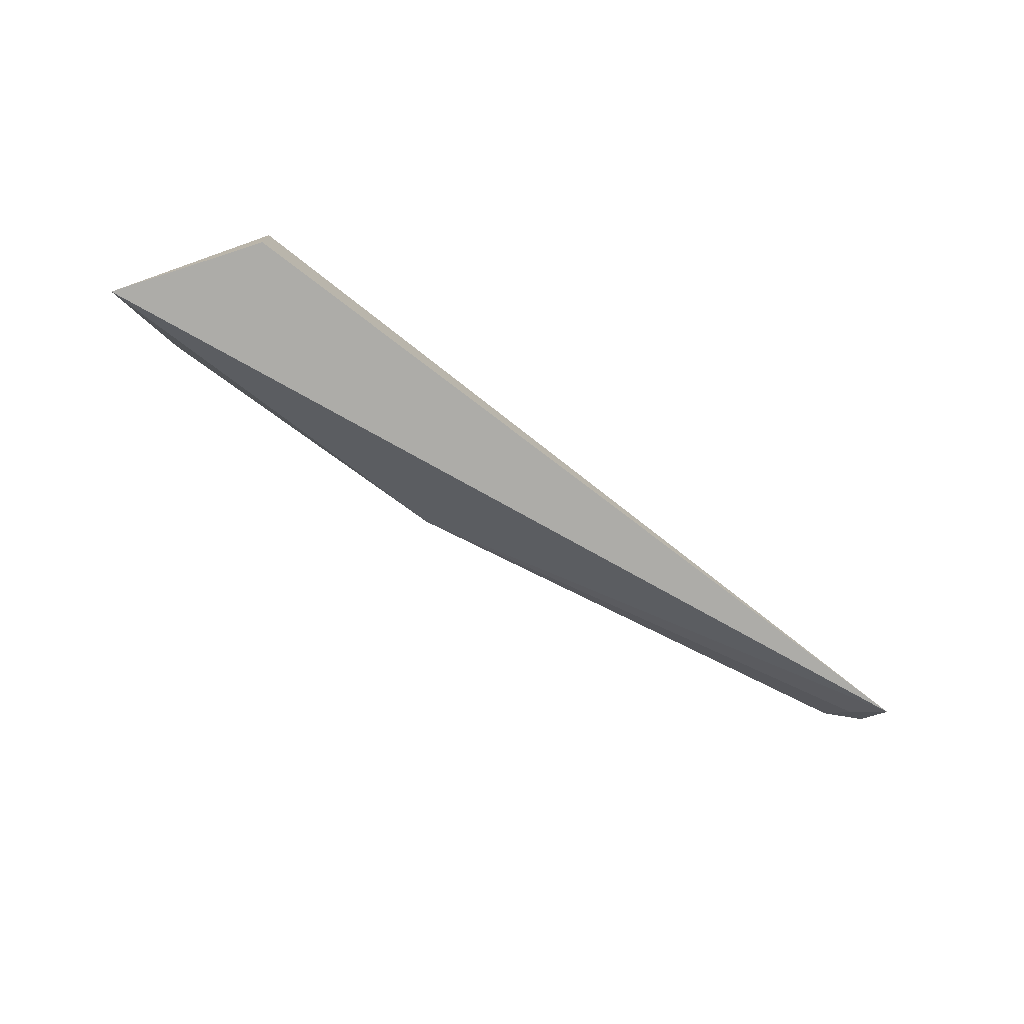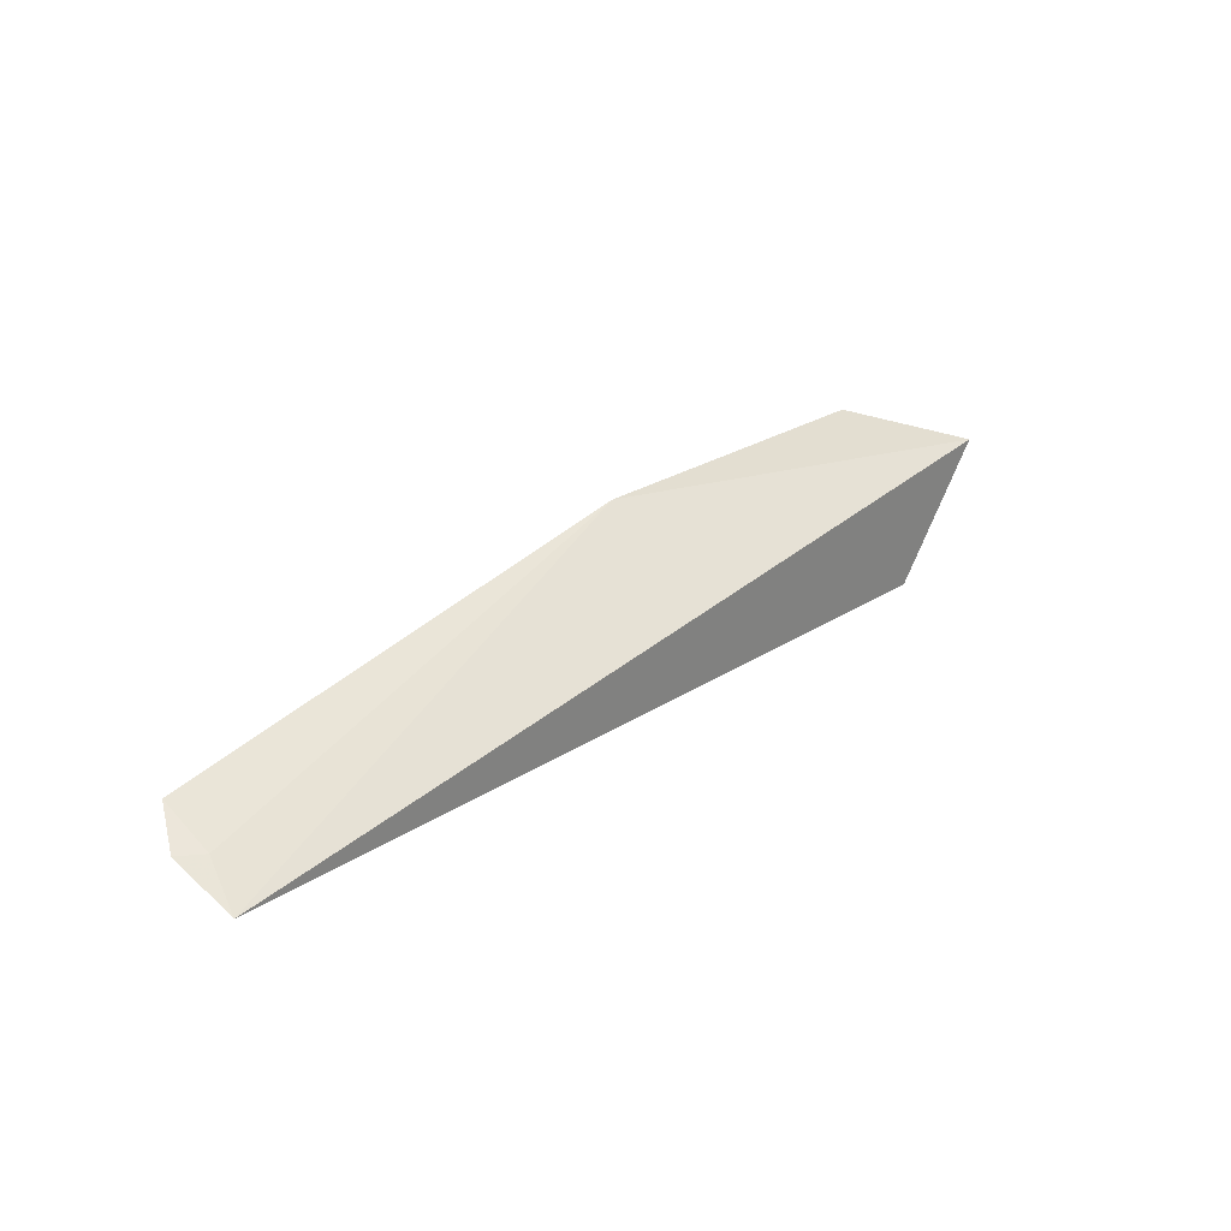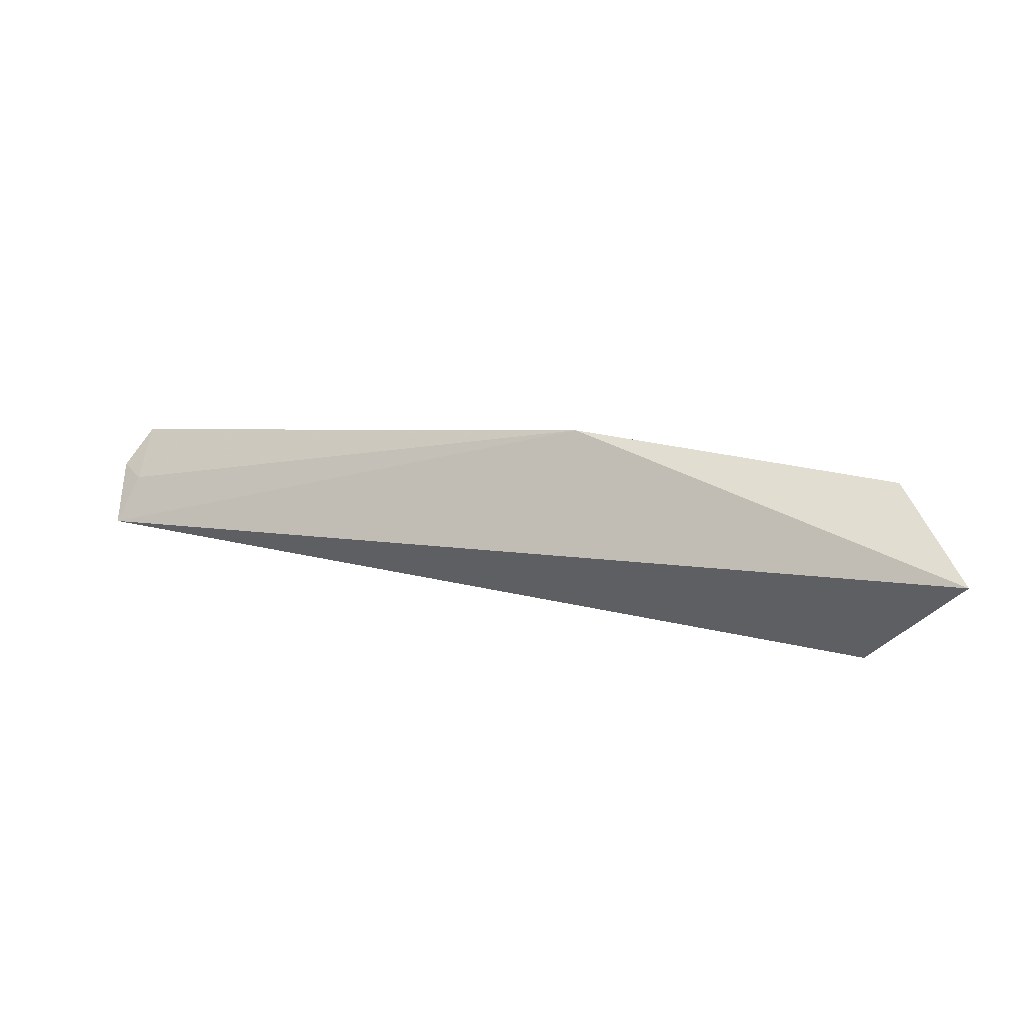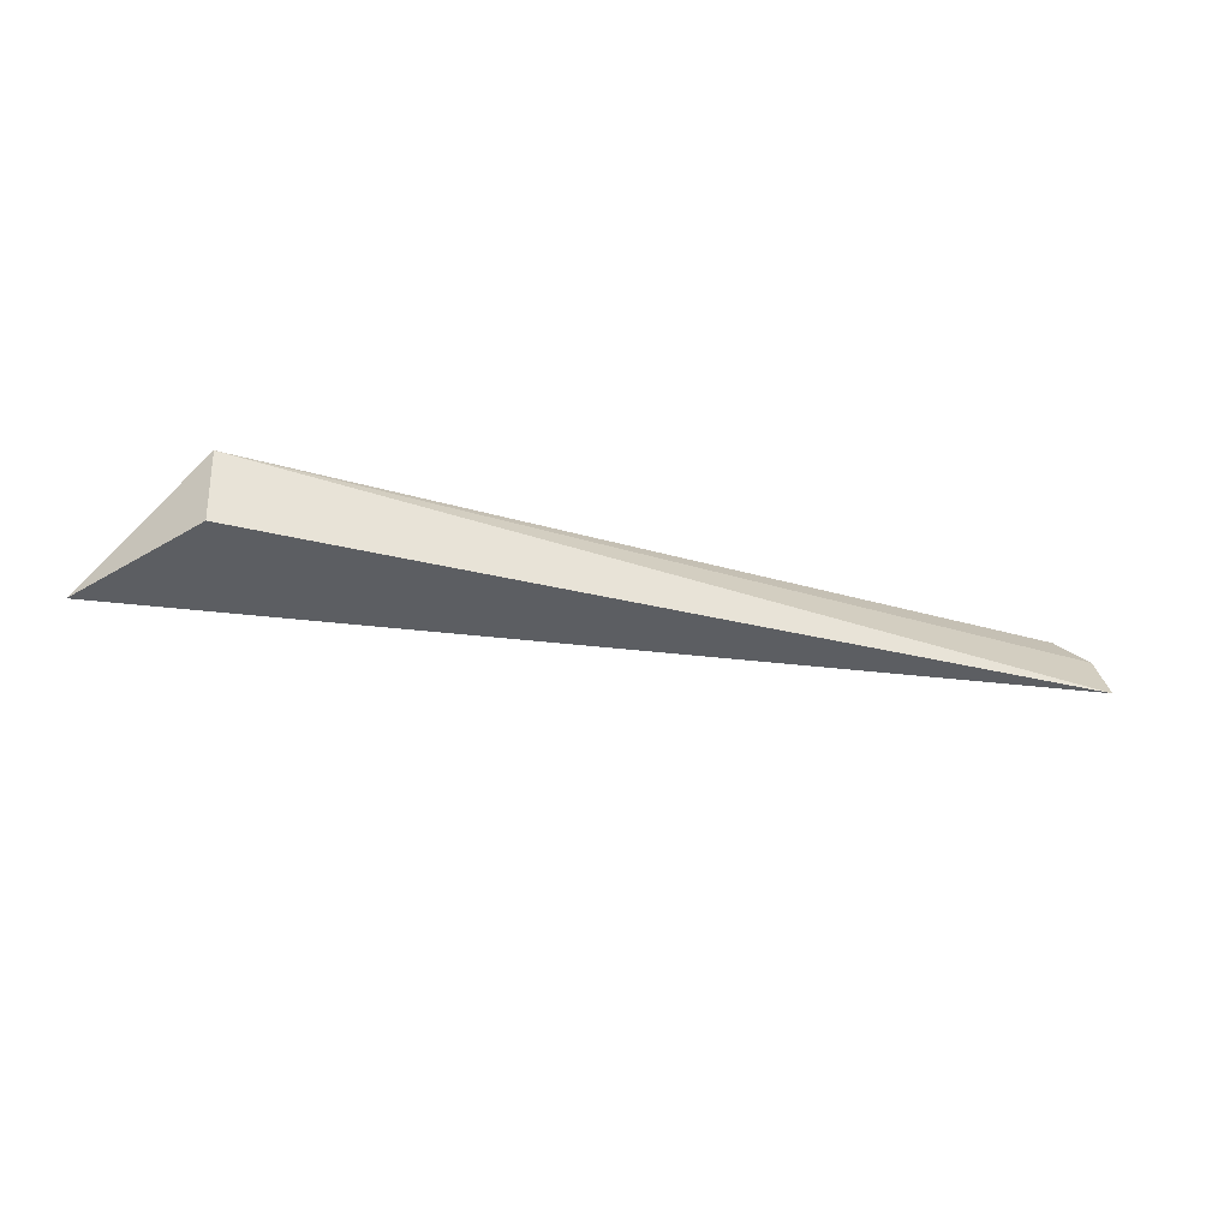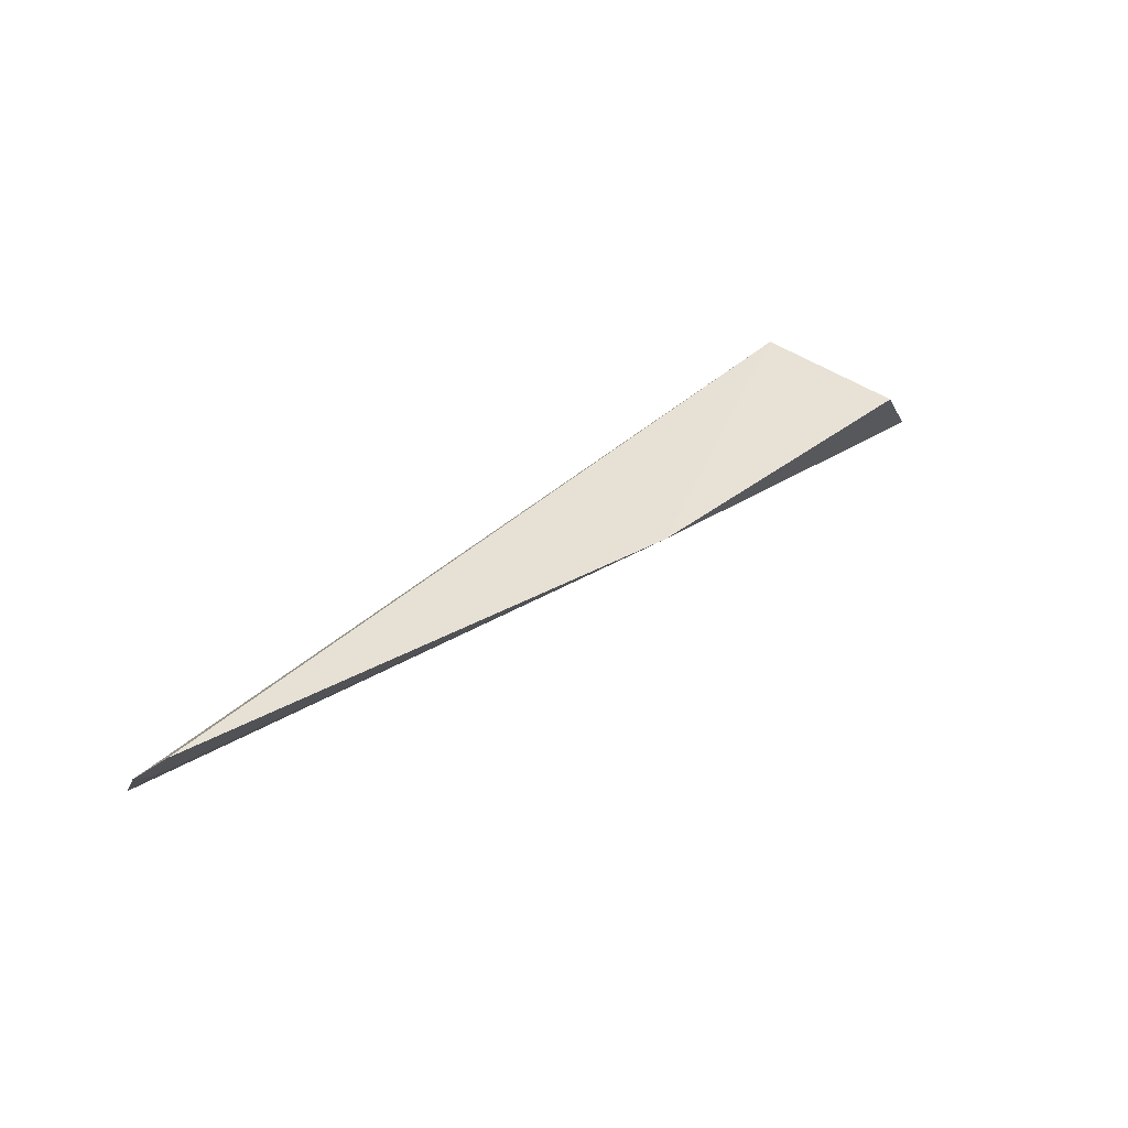
<metadata>
{"format":"obj","ext":"obj","renderer":"f3d","projection":"perspective","resolution":1024,"background":"white","views":[{"elev":-72.4,"azim":139.0,"up":"+Y"},{"elev":20.0,"azim":-48.7,"up":"+Z"},{"elev":41.9,"azim":16.5,"up":"+Z"},{"elev":-33.0,"azim":156.5,"up":"+Y"},{"elev":44.2,"azim":-46.5,"up":"+Y"}]}
</metadata>
<code>
v 0.00189 -0.02996 0.0601
v 0.005637 -0.03443 0.05874
v 0.001846 -0.03034 0.05284
v -0.03652 -0.03306 0.05062
v -0.01323 -0.02934 0.05915
v 0.001845 -0.03376 0.05258
v -0.03605 -0.02893 0.0536
v -0.03701 -0.03049 0.05227
v -0.03596 -0.03122 0.05221
f 1 2 3
f 5 2 1
f 5 4 2
f 5 1 3
f 6 3 2
f 6 2 4
f 6 4 3
f 7 5 3
f 8 7 3
f 8 3 4
f 9 4 5
f 9 5 7
f 9 8 4
f 9 7 8

</code>
